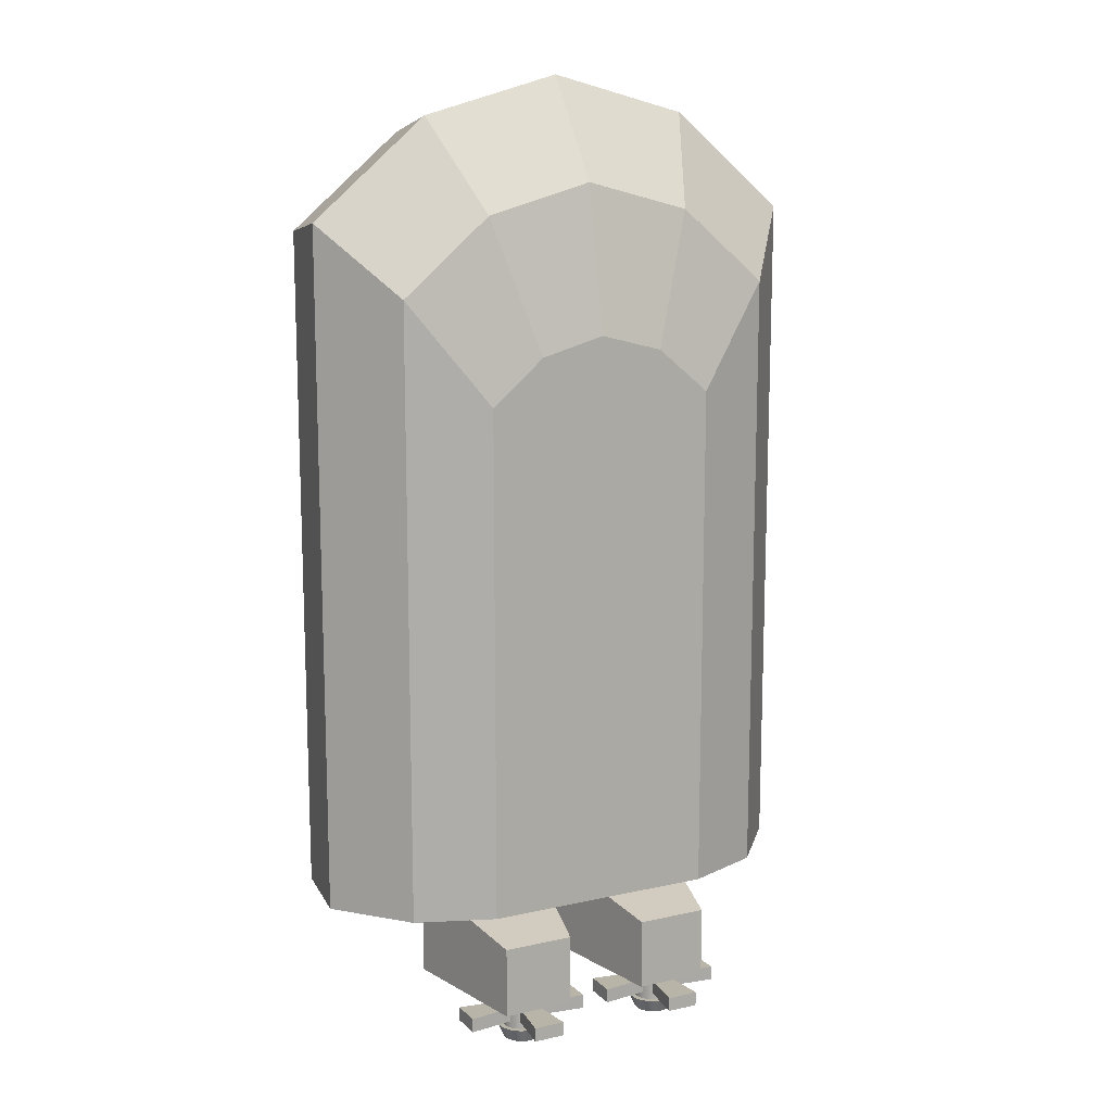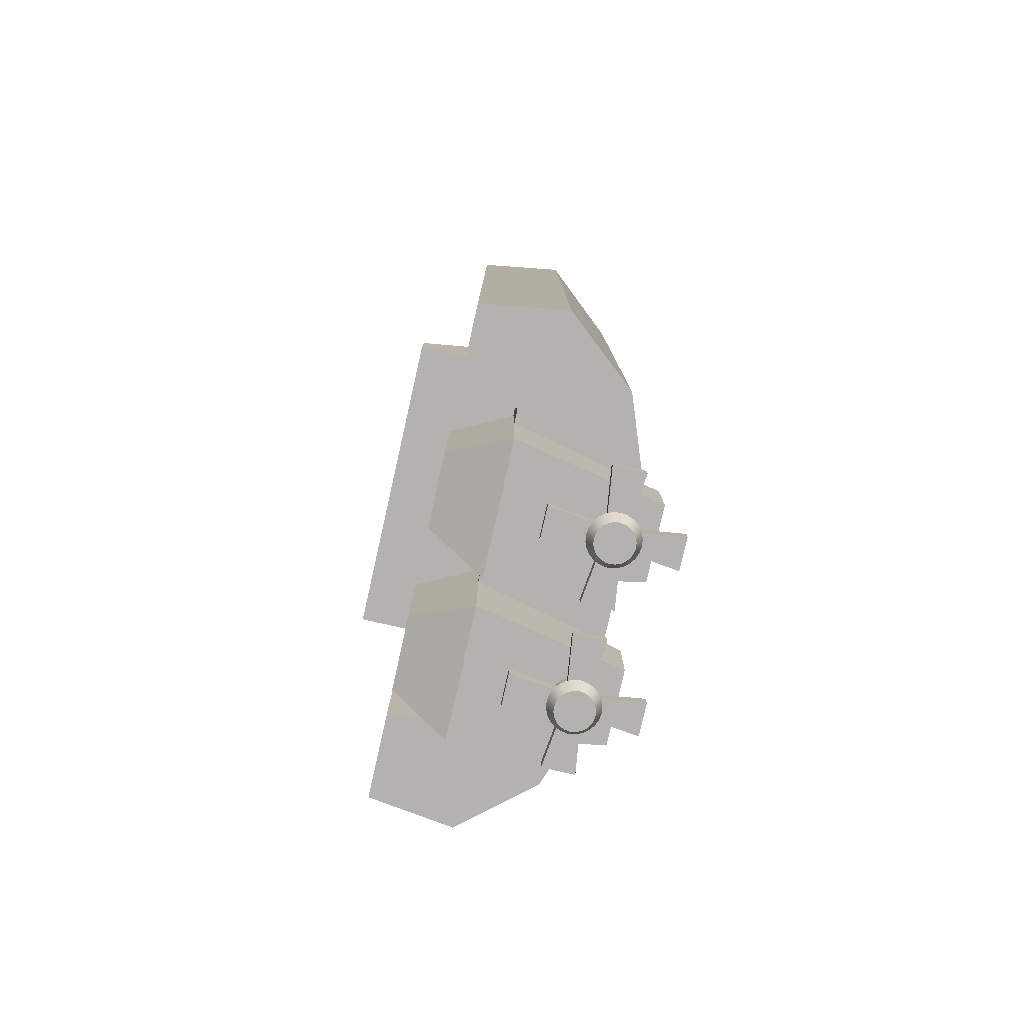
<metadata>
{"format":"obj","ext":"obj","renderer":"f3d","projection":"perspective","resolution":1024,"background":"white","views":[{"elev":13.2,"azim":-27.0,"up":"+Z"},{"elev":-79.8,"azim":-102.7,"up":"+Z"}]}
</metadata>
<code>
g Mesh1 Group2 Group1 Model
v 0.145 0.65 -1.15
v 0.495 0.45 -1.25
v 0.045 0.45 -1.25
f 1 2 3
v 0.395 0.65 -1.15
f 2 1 4
v 0.395 0.65 -0.7
f 1 5 4
v 0.145 0.65 -0.7
f 5 1 6
v 0.045 0.45 -0.7
f 1 7 6
v 0.045 0.45 -0.9
f 7 1 8
f 8 1 3
v 0.145 -0.05 -1
f 3 9 8
v 0.145 -0.05 -1.25
f 9 3 10
v 0.2024 0.06938 -1.25
f 11 10 3
v 0.2094 0.0525 -1.25
f 12 10 11
v 0.2205 0.038 -1.25
f 13 10 12
v 0.235 0.02688 -1.25
f 14 10 13
v 0.395 -0.05 -1.25
f 10 14 15
v 0.2519 0.01989 -1.25
f 15 14 16
v 0.2519 0.01989 -1.35
f 14 17 16
v 0.235 0.02688 -1.35
f 17 14 18
f 13 18 14
v 0.2205 0.038 -1.35
f 18 13 19
v 0.2094 0.0525 -1.35
f 13 20 19
f 20 13 12
v 0.2024 0.06938 -1.35
f 12 21 20
f 21 12 11
v 0.2 0.0875 -1.35
f 11 22 21
v 0.2 0.0875 -1.25
f 22 11 23
f 11 3 23
v 0.2024 0.1056 -1.25
f 23 3 24
v 0.2094 0.1225 -1.25
f 24 3 25
v 0.2205 0.137 -1.25
f 25 3 26
v 0.235 0.1481 -1.25
f 26 3 27
v 0.2519 0.1551 -1.25
f 27 3 28
v 0.27 0.1575 -1.25
f 28 3 29
f 2 29 3
v 0.2881 0.1551 -1.25
f 2 30 29
v 0.305 0.1481 -1.25
f 2 31 30
v 0.3195 0.137 -1.25
f 2 32 31
v 0.3306 0.1225 -1.25
f 2 33 32
v 0.3376 0.1056 -1.25
f 2 34 33
v 0.34 0.0875 -1.25
f 2 35 34
v 0.3376 0.06938 -1.25
f 2 36 35
f 15 36 2
v 0.3306 0.0525 -1.25
f 36 15 37
v 0.3195 0.038 -1.25
f 37 15 38
v 0.305 0.02688 -1.25
f 38 15 39
v 0.2881 0.01989 -1.25
f 39 15 40
v 0.27 0.0175 -1.25
f 40 15 41
f 15 16 41
v 0.27 0.0175 -1.35
f 16 42 41
f 42 16 17
v 0.2474 0.002981 -1.35
f 43 42 17
v 0.27 -1.805e-16 -1.35
f 42 43 44
v 0.253 0.02411 -1.4
f 45 44 43
v 0.27 0.02187 -1.4
f 44 45 46
v 0.287 0.02411 -1.4
f 45 47 46
v 0.2372 0.03067 -1.4
f 47 45 48
f 43 48 45
v 0.2263 0.01172 -1.35
f 48 43 49
f 17 49 43
f 49 17 18
v 0.2081 0.02563 -1.35
f 18 50 49
f 50 18 19
v 0.1942 0.04375 -1.35
f 19 51 50
f 51 19 20
v 0.1855 0.06485 -1.35
f 20 52 51
f 52 20 21
v 0.1825 0.0875 -1.35
f 21 53 52
f 53 21 22
v 0.1855 0.1101 -1.35
f 22 54 53
v 0.2024 0.1056 -1.35
f 54 22 55
f 23 55 22
f 55 23 24
v 0.2094 0.1225 -1.35
f 24 56 55
f 56 24 25
v 0.2205 0.137 -1.35
f 25 57 56
f 57 25 26
f 27 57 26
v 0.235 0.1481 -1.35
f 57 27 58
f 28 58 27
v 0.2519 0.1551 -1.35
f 58 28 59
f 29 59 28
v 0.27 0.1575 -1.35
f 59 29 60
f 30 60 29
v 0.2881 0.1551 -1.35
f 60 30 61
f 31 61 30
v 0.305 0.1481 -1.35
f 61 31 62
f 32 62 31
v 0.3195 0.137 -1.35
f 62 32 63
v 0.3306 0.1225 -1.35
f 32 64 63
f 64 32 33
v 0.3376 0.1056 -1.35
f 33 65 64
f 65 33 34
v 0.34 0.0875 -1.35
f 34 66 65
f 66 34 35
v 0.3376 0.06938 -1.35
f 35 67 66
f 67 35 36
v 0.3306 0.0525 -1.35
f 36 68 67
f 68 36 37
v 0.3195 0.038 -1.35
f 37 69 68
f 69 37 38
f 39 69 38
v 0.305 0.02688 -1.35
f 69 39 70
f 40 70 39
v 0.2881 0.01989 -1.35
f 70 40 71
f 41 71 40
f 71 41 42
v 0.2926 0.002981 -1.35
f 42 72 71
f 72 42 44
f 44 47 72
f 47 44 46
v 0.3028 0.03067 -1.4
f 73 72 47
v 0.3137 0.01172 -1.35
f 72 73 74
v 0.3164 0.0411 -1.4
f 75 74 73
v 0.3319 0.02563 -1.35
f 74 75 76
v 0.3458 0.04375 -1.35
f 75 77 76
v 0.3268 0.05469 -1.4
f 77 75 78
v 0.2132 0.05469 -1.4
f 75 79 78
v 0.2236 0.0411 -1.4
f 75 80 79
f 73 80 75
f 73 48 80
f 47 48 73
f 49 80 48
f 80 49 50
f 50 79 80
f 79 50 51
v 0.2066 0.07051 -1.4
f 51 81 79
f 81 51 52
v 0.2044 0.0875 -1.4
f 52 82 81
f 82 52 53
v 0.2066 0.1045 -1.4
f 53 83 82
f 83 53 54
v 0.2132 0.1203 -1.4
f 54 84 83
v 0.1942 0.1313 -1.35
f 84 54 85
f 54 56 85
f 56 54 55
f 57 85 56
v 0.2081 0.1494 -1.35
f 85 57 86
f 58 86 57
v 0.2263 0.1633 -1.35
f 86 58 87
f 59 87 58
v 0.2474 0.172 -1.35
f 87 59 88
f 60 88 59
v 0.27 0.175 -1.35
f 88 60 89
v 0.2926 0.172 -1.35
f 60 90 89
f 90 60 61
v 0.3137 0.1633 -1.35
f 61 91 90
f 91 61 62
v 0.3319 0.1494 -1.35
f 62 92 91
f 92 62 63
v 0.3458 0.1313 -1.35
f 63 93 92
f 93 63 64
v 0.3545 0.1101 -1.35
f 64 94 93
f 94 64 65
f 66 94 65
v 0.3575 0.0875 -1.35
f 94 66 95
f 67 95 66
v 0.3545 0.06485 -1.35
f 95 67 96
f 68 96 67
f 96 68 77
f 69 77 68
f 77 69 76
f 70 76 69
f 76 70 74
f 71 74 70
f 74 71 72
f 78 96 77
v 0.3334 0.07051 -1.4
f 96 78 97
f 78 81 97
f 78 79 81
f 97 81 82
v 0.3356 0.0875 -1.4
f 97 82 98
f 98 82 83
v 0.3334 0.1045 -1.4
f 98 83 99
f 99 83 84
v 0.3268 0.1203 -1.4
f 99 84 100
v 0.2236 0.1339 -1.4
f 100 84 101
f 85 101 84
f 101 85 86
f 87 101 86
v 0.2372 0.1443 -1.4
f 101 87 102
f 88 102 87
v 0.253 0.1509 -1.4
f 102 88 103
f 89 103 88
v 0.27 0.1531 -1.4
f 103 89 104
v 0.287 0.1509 -1.4
f 89 105 104
f 105 89 90
v 0.3028 0.1443 -1.4
f 90 106 105
f 106 90 91
v 0.3164 0.1339 -1.4
f 91 107 106
f 107 91 92
f 92 100 107
f 100 92 93
f 93 99 100
f 99 93 94
f 94 98 99
f 98 94 95
f 95 97 98
f 97 95 96
f 100 101 107
f 107 101 102
f 107 102 106
f 106 102 105
f 105 102 103
f 105 103 104
v 0.395 -0.05 -1
f 2 108 15
v 0.495 0.45 -0.9
f 108 2 109
f 4 109 2
f 5 109 4
v 0.495 0.45 -0.7
f 109 5 110
f 5 7 110
f 7 5 6
f 7 109 110
f 109 7 8
f 9 109 8
f 109 9 108
f 9 15 108
f 15 9 10
f 8 2 109
f 2 8 3
g Mesh2 Group3 Group1 Model
v -0.395 0.65 -1.15
v -0.045 0.45 -1.25
v -0.495 0.45 -1.25
f 111 112 113
v -0.145 0.65 -1.15
f 112 111 114
v -0.145 0.65 -0.7
f 111 115 114
v -0.395 0.65 -0.7
f 115 111 116
v -0.495 0.45 -0.7
f 111 117 116
v -0.495 0.45 -0.9
f 117 111 118
f 118 111 113
v -0.395 -0.05 -1
f 113 119 118
v -0.395 -0.05 -1.25
f 119 113 120
v -0.3376 0.06938 -1.25
f 121 120 113
v -0.3306 0.0525 -1.25
f 122 120 121
v -0.3195 0.038 -1.25
f 123 120 122
v -0.305 0.02688 -1.25
f 124 120 123
v -0.145 -0.05 -1.25
f 120 124 125
v -0.2881 0.01989 -1.25
f 125 124 126
v -0.2881 0.01989 -1.35
f 124 127 126
v -0.305 0.02688 -1.35
f 127 124 128
f 123 128 124
v -0.3195 0.038 -1.35
f 128 123 129
v -0.3306 0.0525 -1.35
f 123 130 129
f 130 123 122
v -0.3376 0.06938 -1.35
f 122 131 130
f 131 122 121
v -0.34 0.0875 -1.35
f 121 132 131
v -0.34 0.0875 -1.25
f 132 121 133
f 121 113 133
v -0.3376 0.1056 -1.25
f 133 113 134
v -0.3306 0.1225 -1.25
f 134 113 135
v -0.3195 0.137 -1.25
f 135 113 136
v -0.305 0.1481 -1.25
f 136 113 137
v -0.2881 0.1551 -1.25
f 137 113 138
v -0.27 0.1575 -1.25
f 138 113 139
f 112 139 113
v -0.2519 0.1551 -1.25
f 112 140 139
v -0.235 0.1481 -1.25
f 112 141 140
v -0.2205 0.137 -1.25
f 112 142 141
v -0.2094 0.1225 -1.25
f 112 143 142
v -0.2024 0.1056 -1.25
f 112 144 143
v -0.2 0.0875 -1.25
f 112 145 144
v -0.2024 0.06938 -1.25
f 112 146 145
f 125 146 112
v -0.2094 0.0525 -1.25
f 146 125 147
v -0.2205 0.038 -1.25
f 147 125 148
v -0.235 0.02688 -1.25
f 148 125 149
v -0.2519 0.01989 -1.25
f 149 125 150
v -0.27 0.0175 -1.25
f 150 125 151
f 125 126 151
v -0.27 0.0175 -1.35
f 126 152 151
f 152 126 127
v -0.2926 0.002981 -1.35
f 153 152 127
v -0.27 -1.805e-16 -1.35
f 152 153 154
v -0.287 0.02411 -1.4
f 155 154 153
v -0.27 0.02187 -1.4
f 154 155 156
v -0.253 0.02411 -1.4
f 155 157 156
v -0.3028 0.03067 -1.4
f 157 155 158
f 153 158 155
v -0.3137 0.01172 -1.35
f 158 153 159
f 127 159 153
f 159 127 128
v -0.3319 0.02563 -1.35
f 128 160 159
f 160 128 129
v -0.3458 0.04375 -1.35
f 129 161 160
f 161 129 130
v -0.3545 0.06485 -1.35
f 130 162 161
f 162 130 131
v -0.3575 0.0875 -1.35
f 131 163 162
f 163 131 132
v -0.3545 0.1101 -1.35
f 132 164 163
v -0.3376 0.1056 -1.35
f 164 132 165
f 133 165 132
f 165 133 134
v -0.3306 0.1225 -1.35
f 134 166 165
f 166 134 135
v -0.3195 0.137 -1.35
f 135 167 166
f 167 135 136
f 137 167 136
v -0.305 0.1481 -1.35
f 167 137 168
f 138 168 137
v -0.2881 0.1551 -1.35
f 168 138 169
f 139 169 138
v -0.27 0.1575 -1.35
f 169 139 170
f 140 170 139
v -0.2519 0.1551 -1.35
f 170 140 171
f 141 171 140
v -0.235 0.1481 -1.35
f 171 141 172
f 142 172 141
v -0.2205 0.137 -1.35
f 172 142 173
v -0.2094 0.1225 -1.35
f 142 174 173
f 174 142 143
v -0.2024 0.1056 -1.35
f 143 175 174
f 175 143 144
v -0.2 0.0875 -1.35
f 144 176 175
f 176 144 145
v -0.2024 0.06938 -1.35
f 145 177 176
f 177 145 146
v -0.2094 0.0525 -1.35
f 146 178 177
f 178 146 147
v -0.2205 0.038 -1.35
f 147 179 178
f 179 147 148
f 149 179 148
v -0.235 0.02688 -1.35
f 179 149 180
f 150 180 149
v -0.2519 0.01989 -1.35
f 180 150 181
f 151 181 150
f 181 151 152
v -0.2474 0.002981 -1.35
f 152 182 181
f 182 152 154
f 154 157 182
f 157 154 156
v -0.2372 0.03067 -1.4
f 183 182 157
v -0.2263 0.01172 -1.35
f 182 183 184
v -0.2236 0.0411 -1.4
f 185 184 183
v -0.2081 0.02563 -1.35
f 184 185 186
v -0.1942 0.04375 -1.35
f 185 187 186
v -0.2132 0.05469 -1.4
f 187 185 188
v -0.3268 0.05469 -1.4
f 185 189 188
v -0.3164 0.0411 -1.4
f 185 190 189
f 183 190 185
f 183 158 190
f 157 158 183
f 159 190 158
f 190 159 160
f 160 189 190
f 189 160 161
v -0.3334 0.07051 -1.4
f 161 191 189
f 191 161 162
v -0.3356 0.0875 -1.4
f 162 192 191
f 192 162 163
v -0.3334 0.1045 -1.4
f 163 193 192
f 193 163 164
v -0.3268 0.1203 -1.4
f 164 194 193
v -0.3458 0.1313 -1.35
f 194 164 195
f 164 166 195
f 166 164 165
f 167 195 166
v -0.3319 0.1494 -1.35
f 195 167 196
f 168 196 167
v -0.3137 0.1633 -1.35
f 196 168 197
f 169 197 168
v -0.2926 0.172 -1.35
f 197 169 198
f 170 198 169
v -0.27 0.175 -1.35
f 198 170 199
v -0.2474 0.172 -1.35
f 170 200 199
f 200 170 171
v -0.2263 0.1633 -1.35
f 171 201 200
f 201 171 172
v -0.2081 0.1494 -1.35
f 172 202 201
f 202 172 173
v -0.1942 0.1313 -1.35
f 173 203 202
f 203 173 174
v -0.1855 0.1101 -1.35
f 174 204 203
f 204 174 175
f 176 204 175
v -0.1825 0.0875 -1.35
f 204 176 205
f 177 205 176
v -0.1855 0.06485 -1.35
f 205 177 206
f 178 206 177
f 206 178 187
f 179 187 178
f 187 179 186
f 180 186 179
f 186 180 184
f 181 184 180
f 184 181 182
f 188 206 187
v -0.2066 0.07051 -1.4
f 206 188 207
f 188 191 207
f 188 189 191
f 207 191 192
v -0.2044 0.0875 -1.4
f 207 192 208
f 208 192 193
v -0.2066 0.1045 -1.4
f 208 193 209
f 209 193 194
v -0.2132 0.1203 -1.4
f 209 194 210
v -0.3164 0.1339 -1.4
f 210 194 211
f 195 211 194
f 211 195 196
f 197 211 196
v -0.3028 0.1443 -1.4
f 211 197 212
f 198 212 197
v -0.287 0.1509 -1.4
f 212 198 213
f 199 213 198
v -0.27 0.1531 -1.4
f 213 199 214
v -0.253 0.1509 -1.4
f 199 215 214
f 215 199 200
v -0.2372 0.1443 -1.4
f 200 216 215
f 216 200 201
v -0.2236 0.1339 -1.4
f 201 217 216
f 217 201 202
f 202 210 217
f 210 202 203
f 203 209 210
f 209 203 204
f 204 208 209
f 208 204 205
f 205 207 208
f 207 205 206
f 210 211 217
f 217 211 212
f 217 212 216
f 216 212 215
f 215 212 213
f 215 213 214
v -0.145 -0.05 -1
f 112 218 125
v -0.045 0.45 -0.9
f 218 112 219
f 114 219 112
f 115 219 114
v -0.045 0.45 -0.7
f 219 115 220
f 115 117 220
f 117 115 116
f 117 219 220
f 219 117 118
f 119 219 118
f 219 119 218
f 119 125 218
f 125 119 120
f 118 112 219
f 112 118 113
g Mesh3 Group4 Group1 Model
v -0.49 0.0325 -1.325
v -0.49 0.1425 -1.275
v -0.49 0.1425 -1.325
f 221 222 223
v -0.49 0.0325 -1.275
f 222 221 224
v -0.3006 0.05694 -1.325
f 225 224 221
v -0.3006 0.05694 -1.275
f 224 225 226
v -0.325 -0.1325 -1.275
f 225 227 226
v -0.325 -0.1325 -1.325
f 227 225 228
v -0.215 -0.1325 -1.325
f 225 229 228
v -0.3006 0.1181 -1.325
f 229 225 230
f 221 230 225
f 230 221 223
f 222 230 223
v -0.3006 0.1181 -1.275
f 230 222 231
f 222 226 231
f 226 222 224
v -0.215 -0.1325 -1.275
f 226 232 231
f 232 226 227
f 228 232 227
f 232 228 229
v -0.2394 0.05694 -1.325
f 233 232 229
v -0.2394 0.05694 -1.275
f 232 233 234
v -0.05 0.0325 -1.275
f 233 235 234
v -0.05 0.0325 -1.325
f 235 233 236
v -0.2394 0.1181 -1.325
f 237 236 233
v -0.05 0.1425 -1.325
f 236 237 238
v -0.05 0.1425 -1.275
f 237 239 238
v -0.2394 0.1181 -1.275
f 239 237 240
v -0.215 0.3075 -1.325
f 241 240 237
v -0.215 0.3075 -1.275
f 240 241 242
v -0.325 0.3075 -1.275
f 241 243 242
v -0.325 0.3075 -1.325
f 243 241 244
f 241 230 244
f 230 241 237
f 230 237 233
f 229 230 233
f 231 244 230
f 244 231 243
f 231 242 243
f 242 231 240
f 240 231 234
f 231 232 234
f 235 240 234
f 240 235 239
f 235 238 239
f 238 235 236
g Mesh4 Group5 Group1 Model
v 0.05 0.0325 -1.325
v 0.05 0.1425 -1.275
v 0.05 0.1425 -1.325
f 245 246 247
v 0.05 0.0325 -1.275
f 246 245 248
v 0.2394 0.05694 -1.325
f 249 248 245
v 0.2394 0.05694 -1.275
f 248 249 250
v 0.215 -0.1325 -1.275
f 249 251 250
v 0.215 -0.1325 -1.325
f 251 249 252
v 0.325 -0.1325 -1.325
f 249 253 252
v 0.2394 0.1181 -1.325
f 253 249 254
f 245 254 249
f 254 245 247
f 246 254 247
v 0.2394 0.1181 -1.275
f 254 246 255
f 246 250 255
f 250 246 248
v 0.325 -0.1325 -1.275
f 250 256 255
f 256 250 251
f 252 256 251
f 256 252 253
v 0.3006 0.05694 -1.325
f 257 256 253
v 0.3006 0.05694 -1.275
f 256 257 258
v 0.49 0.0325 -1.275
f 257 259 258
v 0.49 0.0325 -1.325
f 259 257 260
v 0.3006 0.1181 -1.325
f 261 260 257
v 0.49 0.1425 -1.325
f 260 261 262
v 0.49 0.1425 -1.275
f 261 263 262
v 0.3006 0.1181 -1.275
f 263 261 264
v 0.325 0.3075 -1.325
f 265 264 261
v 0.325 0.3075 -1.275
f 264 265 266
v 0.215 0.3075 -1.275
f 265 267 266
v 0.215 0.3075 -1.325
f 267 265 268
f 265 254 268
f 254 265 261
f 254 261 257
f 253 254 257
f 255 268 254
f 268 255 267
f 255 266 267
f 266 255 264
f 264 255 258
f 255 256 258
f 259 264 258
f 264 259 263
f 259 262 263
f 262 259 260
g Mesh5 Group1 Model
v 0.55 0.35 -0.6
v -0.55 0.15 -0.6
v 0.55 0.15 -0.6
f 269 270 271
v -0.55 0.35 -0.6
f 270 269 272
v 0.55 0.35 -0.4
f 272 273 269
v -0.55 0.35 -0.4
f 273 272 274
v -0.55 0.45 -0.4333
f 272 275 274
v -0.55 0.45 -0.6
f 275 272 276
f 276 269 272
v 0.55 0.45 -0.6
f 269 276 277
v -0.55 0.65 -0.6
f 278 277 276
v 0.55 0.65 -0.6
f 277 278 279
v 0.55 0.65 -0.5
f 278 280 279
v -0.55 0.65 -0.5
f 280 278 281
f 276 281 278
f 281 276 275
v -0.55 0.45 0.295
f 276 282 275
v -0.55 0.45 0.995
f 276 283 282
v -0.75 0.45 -0.8
f 276 284 283
v -0.545 0.45 -0.8
f 284 276 285
f 285 276 277
v -0.545 0.45 -0.9
f 285 277 286
v 0.545 0.45 -0.8
f 286 277 287
v 0.75 0.45 -0.8
f 287 277 288
v 0.75 0.45 1.404
f 288 277 289
v 0.55 0.45 -0.4333
f 290 289 277
v 0.55 0.45 0.295
f 291 289 290
v 0.55 0.45 0.995
f 292 289 291
v 0.4175 0.45 1.684
f 292 293 289
v 0 0.45 1.796
f 292 294 293
v -0.4175 0.45 1.684
f 292 295 294
f 283 295 292
v -0.75 0.45 1.404
f 283 296 295
f 296 283 284
v -0.75 0.65 1.404
f 284 297 296
v -0.75 0.65 -0.8
f 297 284 298
v -0.545 0.65 -0.8
f 284 299 298
f 299 284 285
f 286 299 285
v -0.545 0.65 -0.9
f 299 286 300
v -0.85 0.65 -0.9
f 286 301 300
v -0.8925 0.35 -0.9
f 286 302 301
v 0.8925 0.35 -0.9
f 302 286 303
v 0.545 0.45 -0.9
f 304 303 286
v 0.85 0.65 -0.9
f 303 304 305
v 0.545 0.65 -0.9
f 305 304 306
f 287 306 304
v 0.545 0.65 -0.8
f 306 287 307
v 0.75 0.65 -0.8
f 287 308 307
f 308 287 288
f 289 308 288
v 0.75 0.65 1.404
f 308 289 309
f 293 309 289
v 0.4175 0.65 1.684
f 309 293 310
v 0 0.65 1.796
f 293 311 310
f 311 293 294
v -0.4175 0.65 1.684
f 294 312 311
f 312 294 295
f 295 297 312
f 297 295 296
v -0.465 0.65 1.775
f 297 313 312
v -0.85 0.65 1.45
f 297 314 313
f 314 297 301
f 298 301 297
f 301 298 300
f 300 298 299
f 302 314 301
v -0.8925 0.35 1.498
f 314 302 315
v -0.68 0.1 1.26
f 302 316 315
v -0.68 0.1 -0.9
f 316 302 317
v 0.68 0.1 -0.9
f 302 318 317
f 318 302 303
v 0.68 0.1 1.26
f 303 319 318
v 0.8925 0.35 1.498
f 319 303 320
v 0.85 0.65 1.45
f 303 321 320
f 321 303 305
f 305 308 321
f 306 308 305
f 308 306 307
f 309 321 308
v 0.465 0.65 1.775
f 309 322 321
f 310 322 309
f 311 322 310
v 0 0.65 1.9
f 311 323 322
f 312 323 311
f 312 313 323
v -0.4883 0.35 1.839
f 324 323 313
v 0 0.35 1.97
f 323 324 325
v -0.372 0.1 1.52
f 326 325 324
v -4.331e-15 0.1 1.62
f 325 326 327
v -0.2232 0 1.056
f 328 327 326
v 0 0 1.116
f 327 328 329
v 0.408 0 -0.9
f 328 330 329
v -0.408 0 0.9
f 331 330 328
v -0.408 0 -0.9
f 330 331 332
f 316 332 331
f 332 316 317
f 318 316 317
f 316 318 326
f 326 318 327
v 0.372 0.1 1.52
f 327 318 333
f 333 318 319
v 0.408 -9.024e-17 0.9
f 334 318 319
f 318 334 330
v 0.2232 0 1.056
f 335 330 334
f 329 330 335
f 333 329 335
f 329 333 327
f 333 325 327
v 0.4883 0.35 1.839
f 325 333 336
f 319 336 333
f 336 319 320
f 321 336 320
f 336 321 322
f 322 325 336
f 325 322 323
f 333 334 319
f 334 333 335
f 330 317 318
f 317 330 332
f 324 316 326
f 316 324 315
f 313 315 324
f 315 313 314
f 331 326 316
f 326 331 328
f 304 286 287
v -0.55 0.8246 0.47
f 292 337 283
v 0.55 0.8246 0.47
f 337 292 338
f 291 338 292
v 0.55 0.8246 0.295
f 338 291 339
f 282 339 291
v -0.55 0.8246 0.295
f 339 282 340
f 282 337 340
f 337 282 283
f 292 282 283
f 282 292 291
v 0.55 0.15 0.295
f 341 282 291
v -0.55 0.15 0.295
f 282 341 342
v -0.55 0.15 -0.2
f 341 343 342
v 0.55 0.15 -0.2
f 343 341 344
v 0.55 0.35 -0.2
f 344 341 345
f 341 290 345
f 290 341 291
f 345 290 273
f 290 274 273
f 274 290 275
f 275 290 280
f 277 280 290
f 280 277 279
f 269 290 277
f 290 269 273
v 0.55 0.15 -0.4
f 269 346 273
f 346 269 271
f 270 346 271
v -0.55 0.15 -0.4
f 346 270 347
f 270 274 347
f 274 270 272
f 347 273 274
f 273 347 346
f 343 346 347
f 346 343 344
f 345 343 344
v -0.55 0.35 -0.2
f 343 345 348
f 273 348 345
f 348 273 274
f 275 348 274
f 282 348 275
f 282 343 348
f 343 282 342
f 347 348 343
f 348 347 274
f 273 344 345
f 344 273 346
f 275 280 281
f 338 340 337
f 340 338 339

</code>
